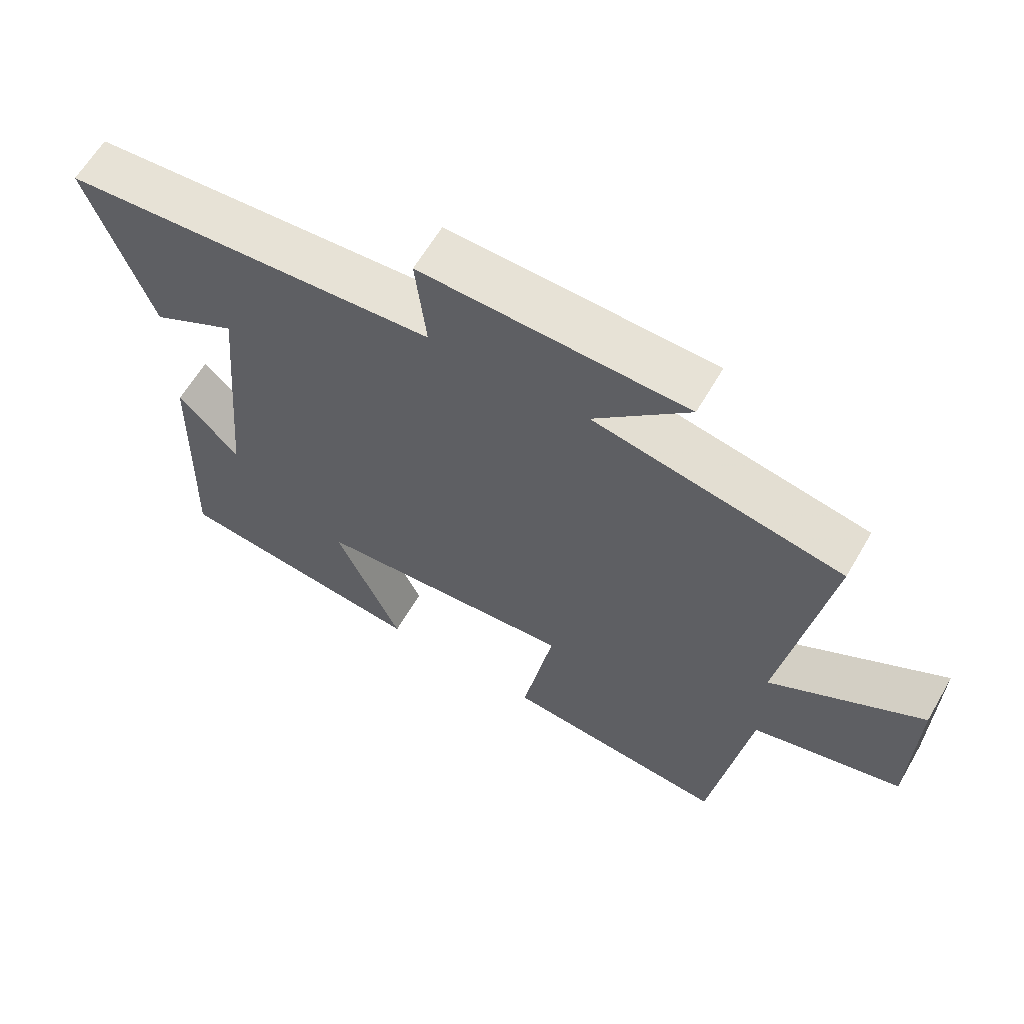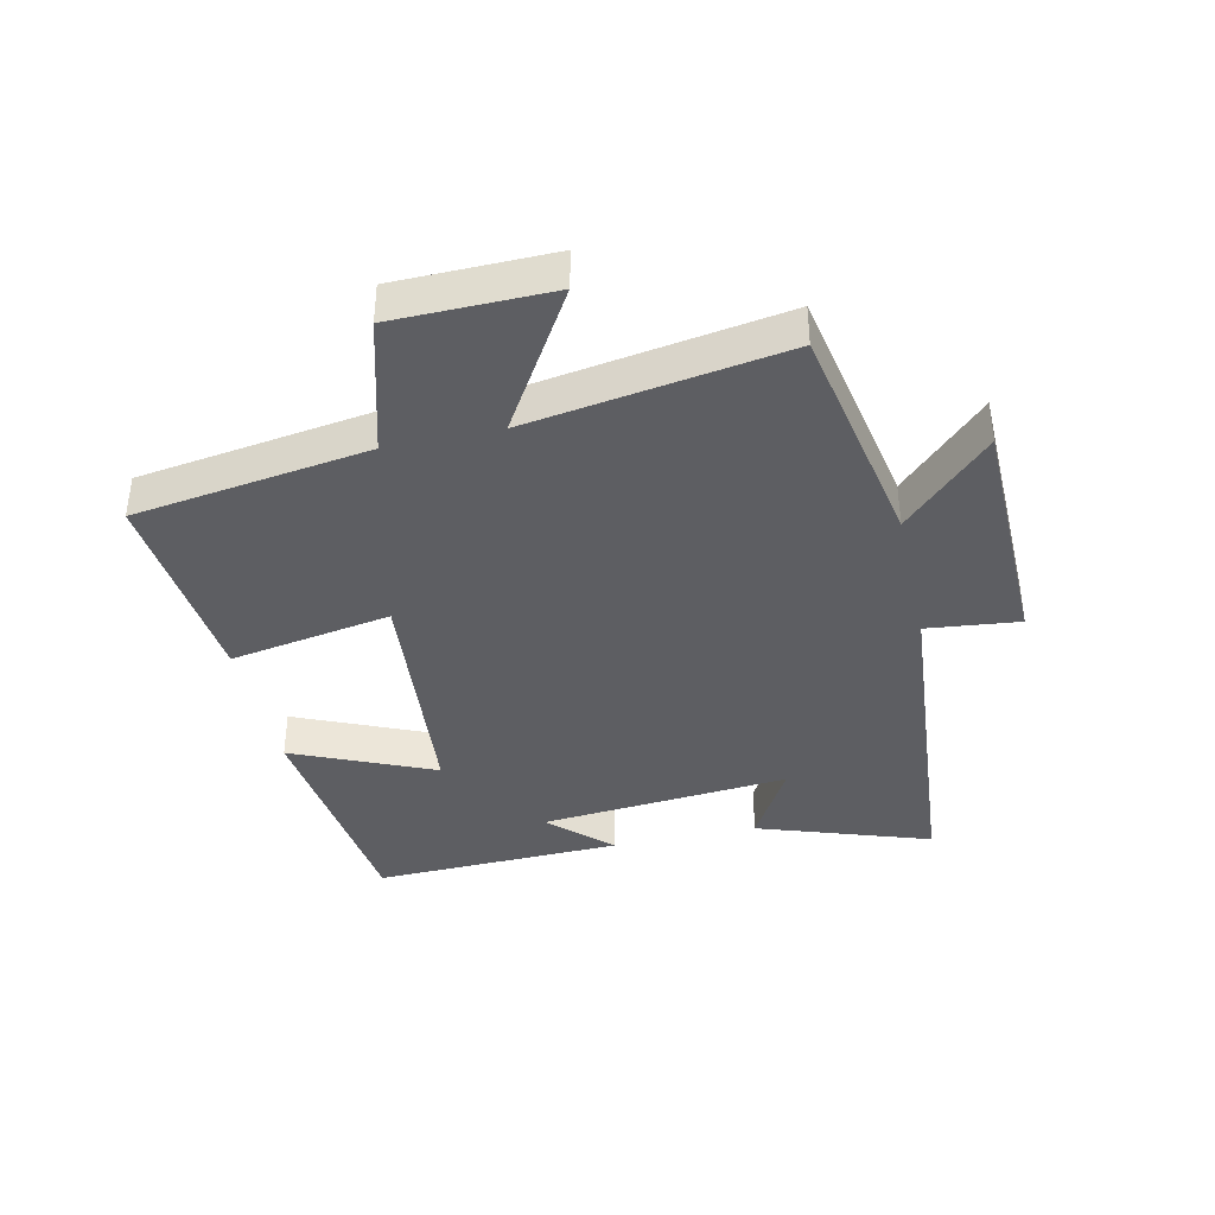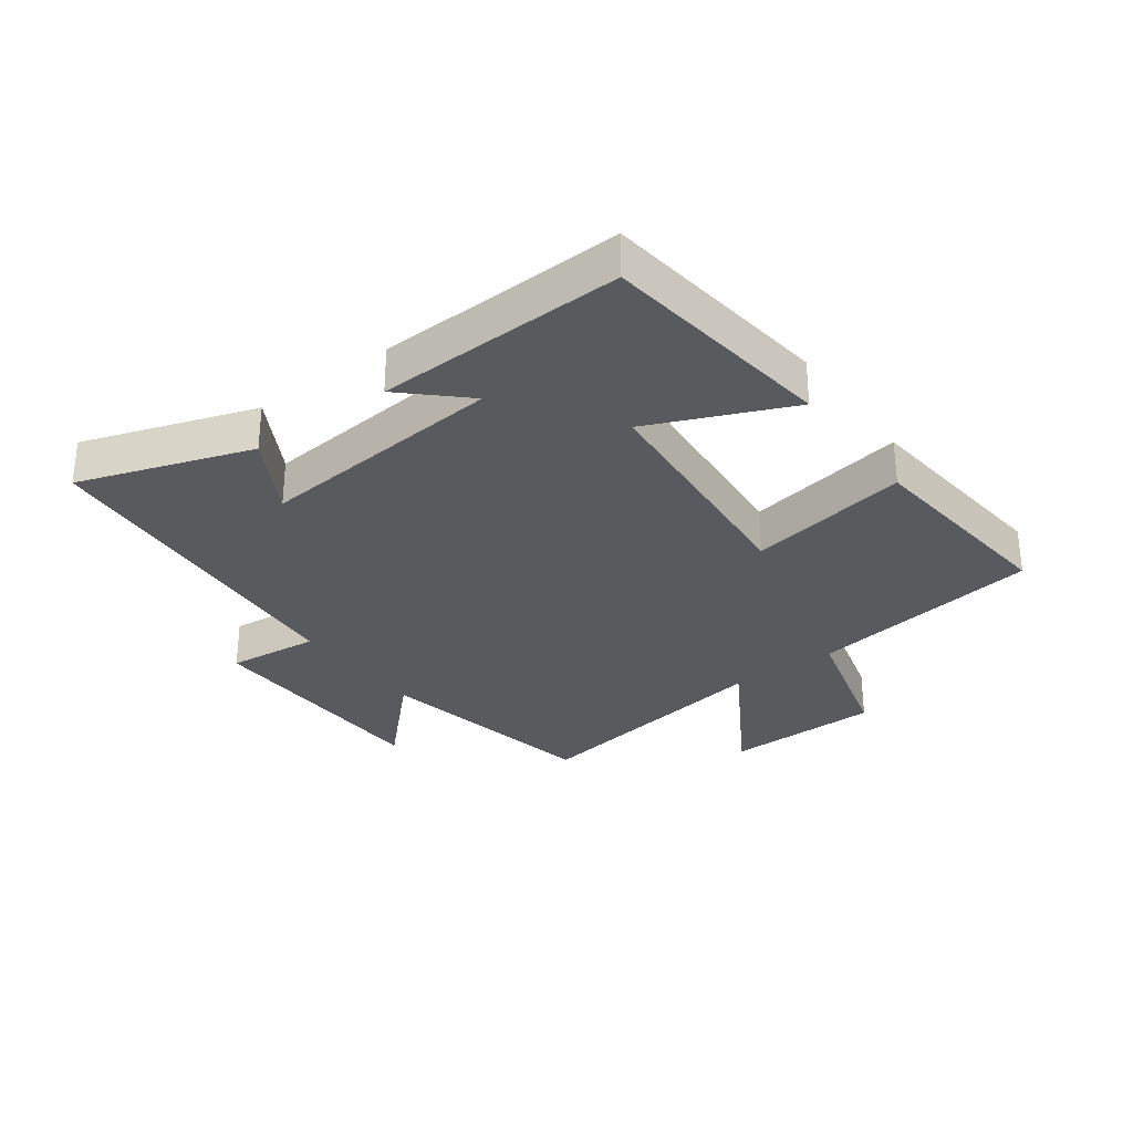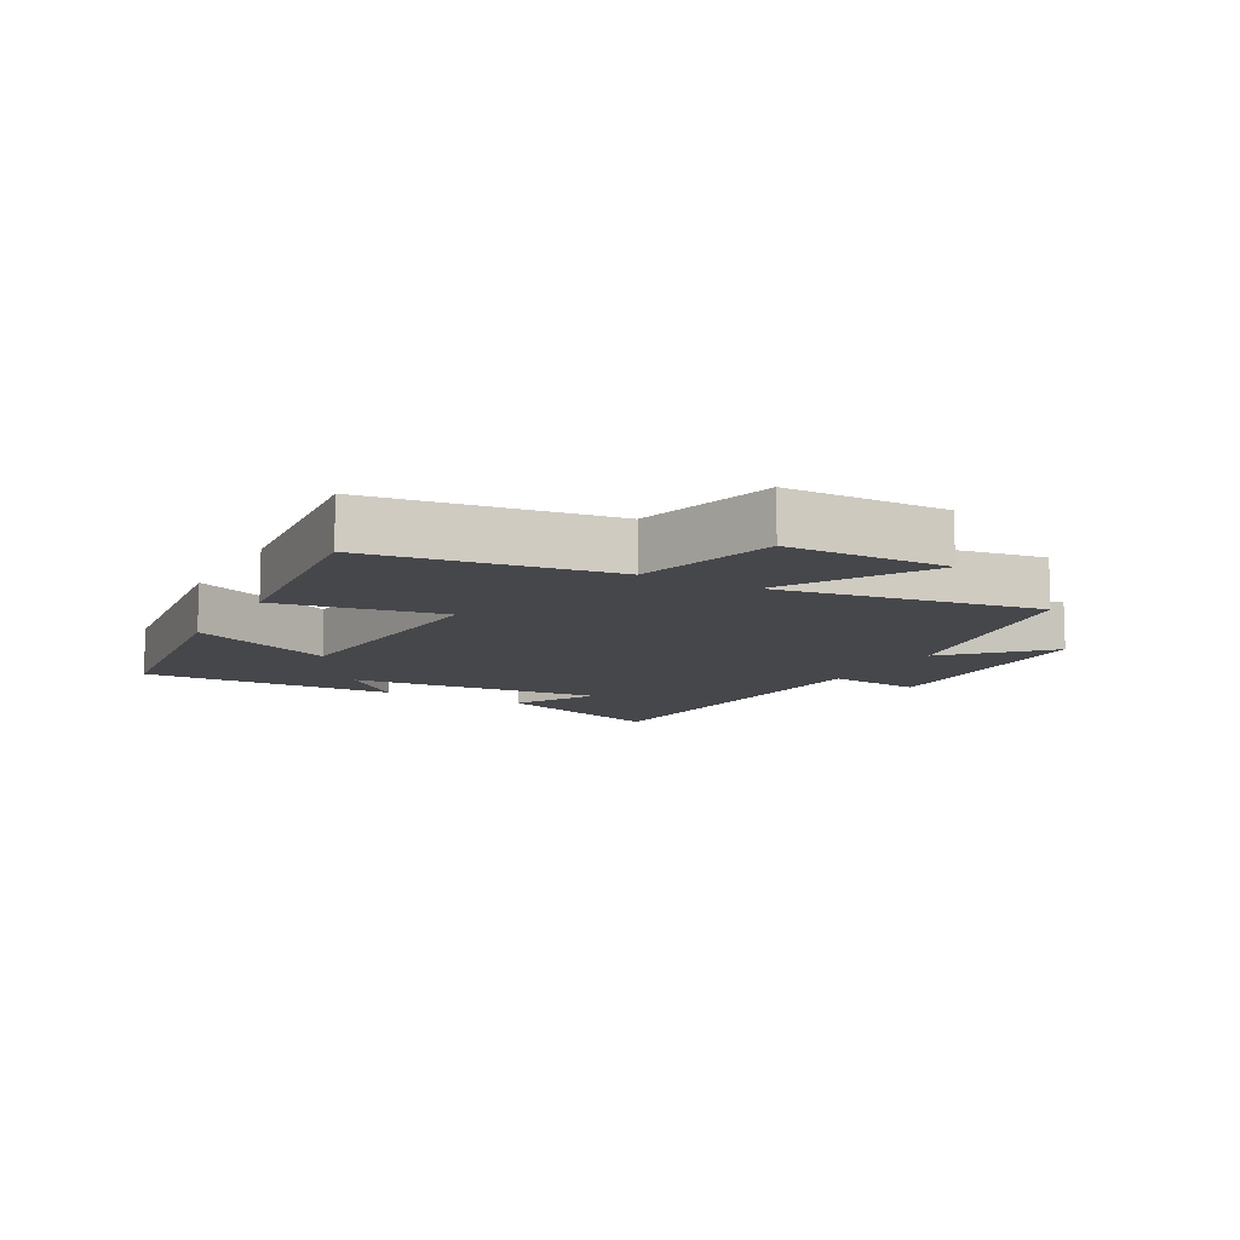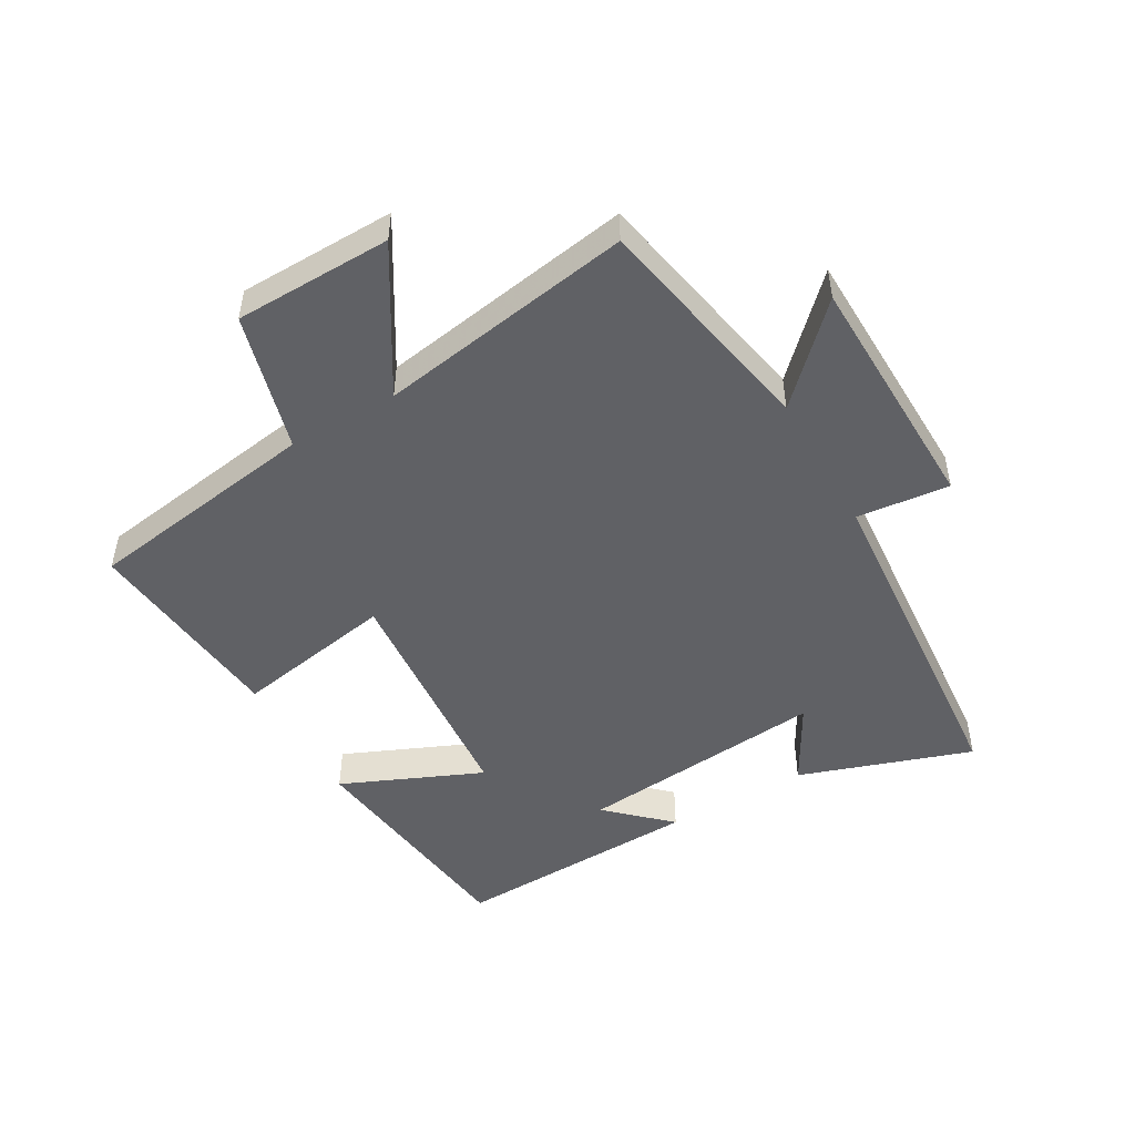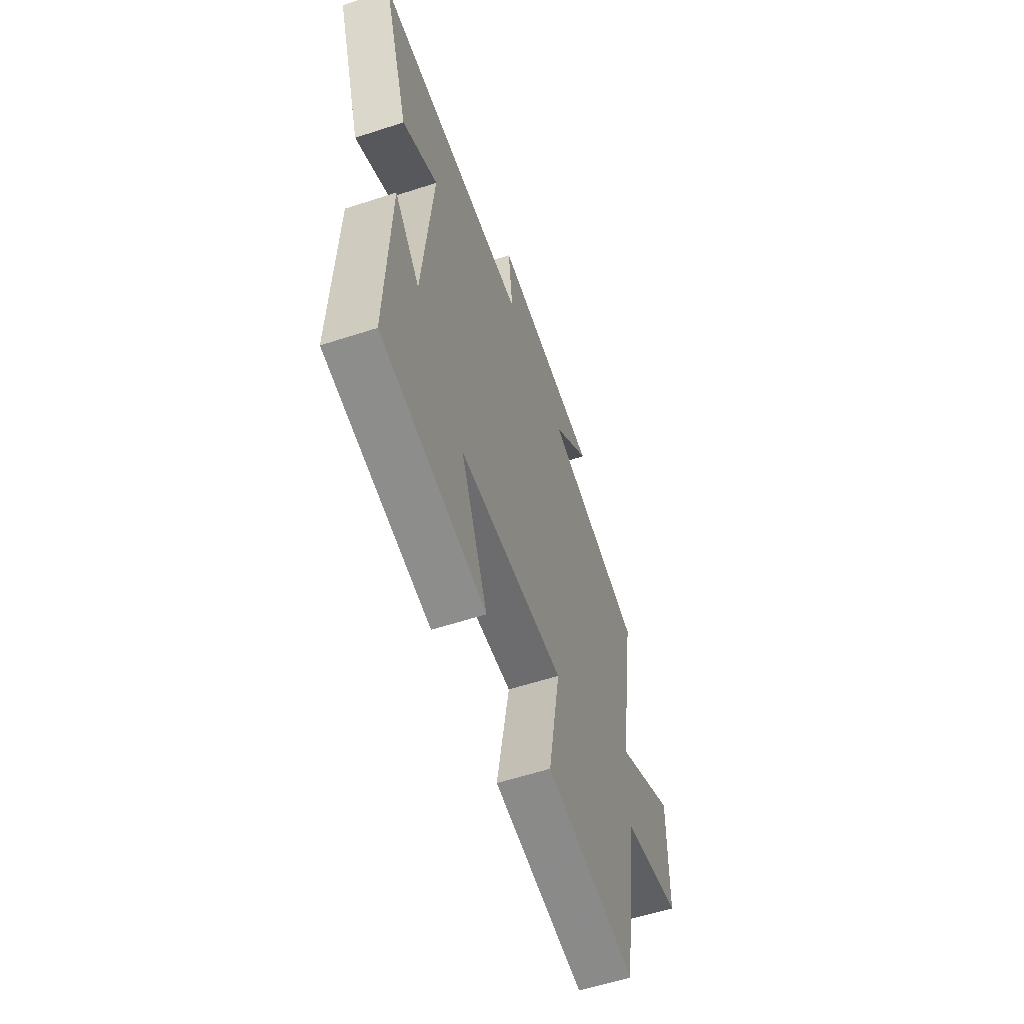
<metadata>
{"format":"obj","ext":"obj","renderer":"f3d","projection":"perspective","resolution":1024,"background":"white","views":[{"elev":62.7,"azim":-149.8,"up":"+Z"},{"elev":-38.9,"azim":-77.5,"up":"+Y"},{"elev":-30.6,"azim":126.5,"up":"+Y"},{"elev":-10.7,"azim":-118.8,"up":"+Y"},{"elev":-49.0,"azim":-60.0,"up":"+Y"},{"elev":-58.4,"azim":108.6,"up":"+Z"}]}
</metadata>
<code>
v 0.594 0.07 0.453
v 0.5 0.07 0.177
v 0.373 0.07 0.249
v 0.409 0.07 -0.151
v 0.5 0.07 -0.055
v 0.513 0.07 -0.455
v 0.134 0.07 -0.5
v 0.232 0.07 -0.275
v -0.156 0.07 -0.241
v -0.11 0.07 -0.5
v -0.444 0.07 -0.532
v -0.5 0.07 -0.156
v -0.721 0.07 -0.095
v -0.725 0.07 0.157
v -0.5 0.07 0.02
v -0.566 0.07 0.43
v -0.198 0.07 0.5
v -0.338 0.07 0.64
v 0.054 0.07 0.648
v 0.038 0.07 0.5
v 0.594 0 0.453
v 0.5 0 0.177
v 0.373 0 0.249
v 0.409 0 -0.151
v 0.5 0 -0.055
v 0.513 0 -0.455
v 0.134 0 -0.5
v 0.232 0 -0.275
v -0.156 0 -0.241
v -0.11 0 -0.5
v -0.444 0 -0.532
v -0.5 0 -0.156
v -0.721 0 -0.095
v -0.725 0 0.157
v -0.5 0 0.02
v -0.566 0 0.43
v -0.198 0 0.5
v -0.338 0 0.64
v 0.054 0 0.648
v 0.038 0 0.5
f 17 18 19 20
f 17 20 1
f 16 17 1
f 15 16 1
f 12 13 14 15
f 11 12 15
f 10 11 15
f 9 10 15
f 8 9 15
f 6 7 8
f 4 5 6
f 4 6 8
f 3 4 8 15
f 1 2 3
f 1 3 15
f 40 39 38 37
f 21 40 37
f 21 37 36
f 21 36 35
f 35 34 33 32
f 35 32 31
f 35 31 30
f 35 30 29
f 35 29 28
f 28 27 26
f 26 25 24
f 28 26 24
f 35 28 24 23
f 23 22 21
f 35 23 21
f 1 21 22 2
f 2 22 23 3
f 3 23 24 4
f 4 24 25 5
f 5 25 26 6
f 6 26 27 7
f 7 27 28 8
f 8 28 29 9
f 9 29 30 10
f 10 30 31 11
f 11 31 32 12
f 12 32 33 13
f 13 33 34 14
f 14 34 35 15
f 15 35 36 16
f 16 36 37 17
f 17 37 38 18
f 18 38 39 19
f 19 39 40 20
f 20 40 21 1

</code>
